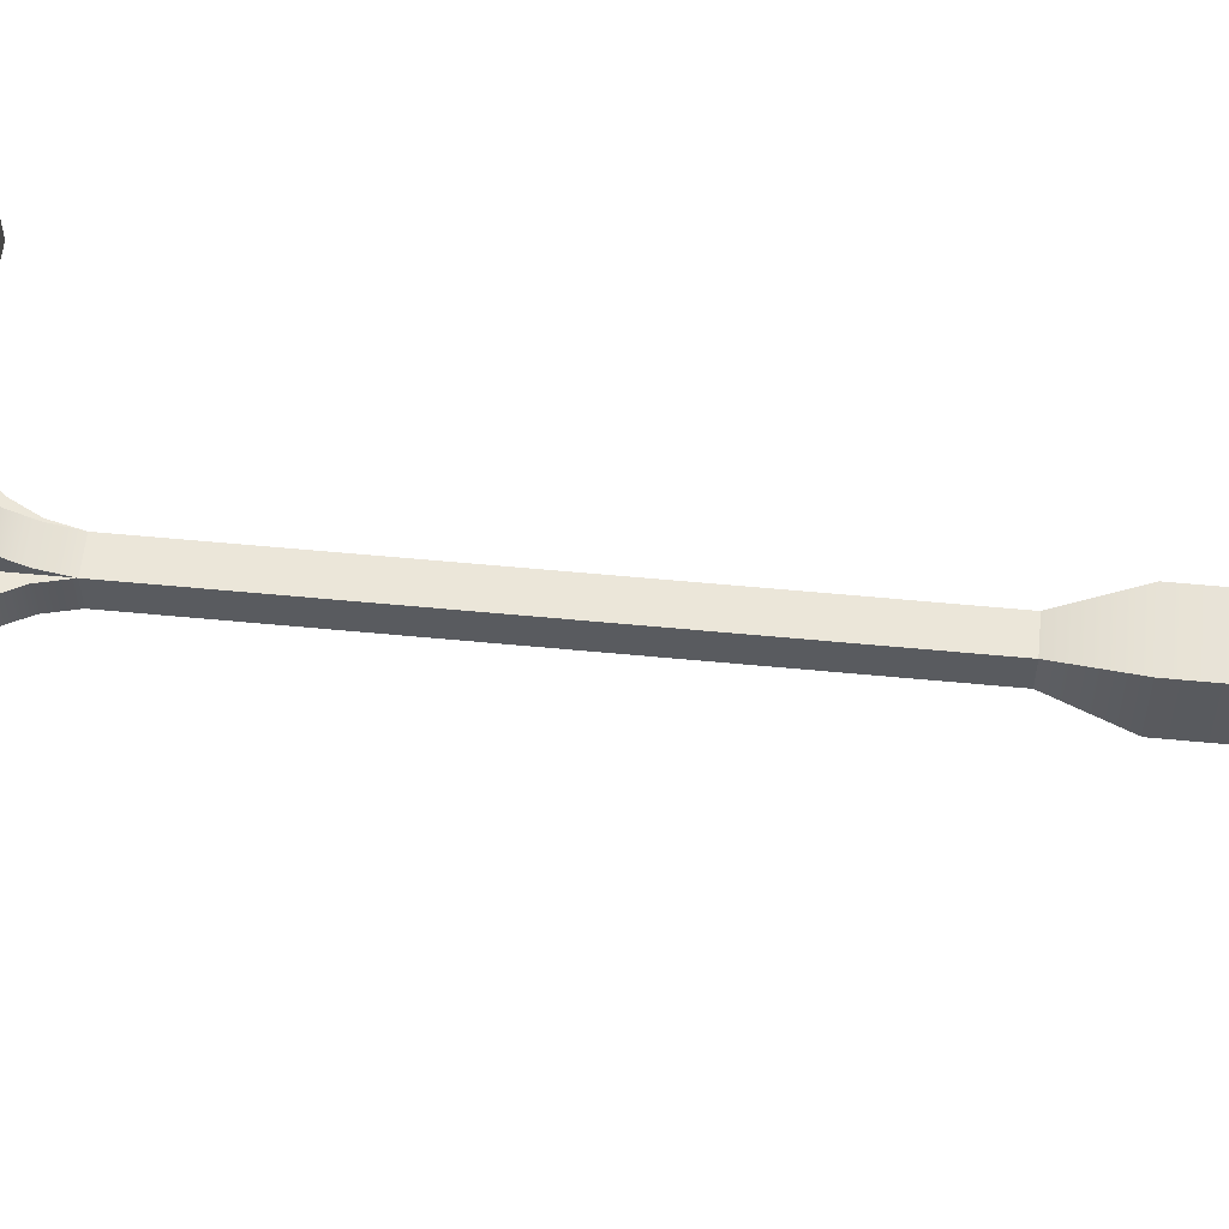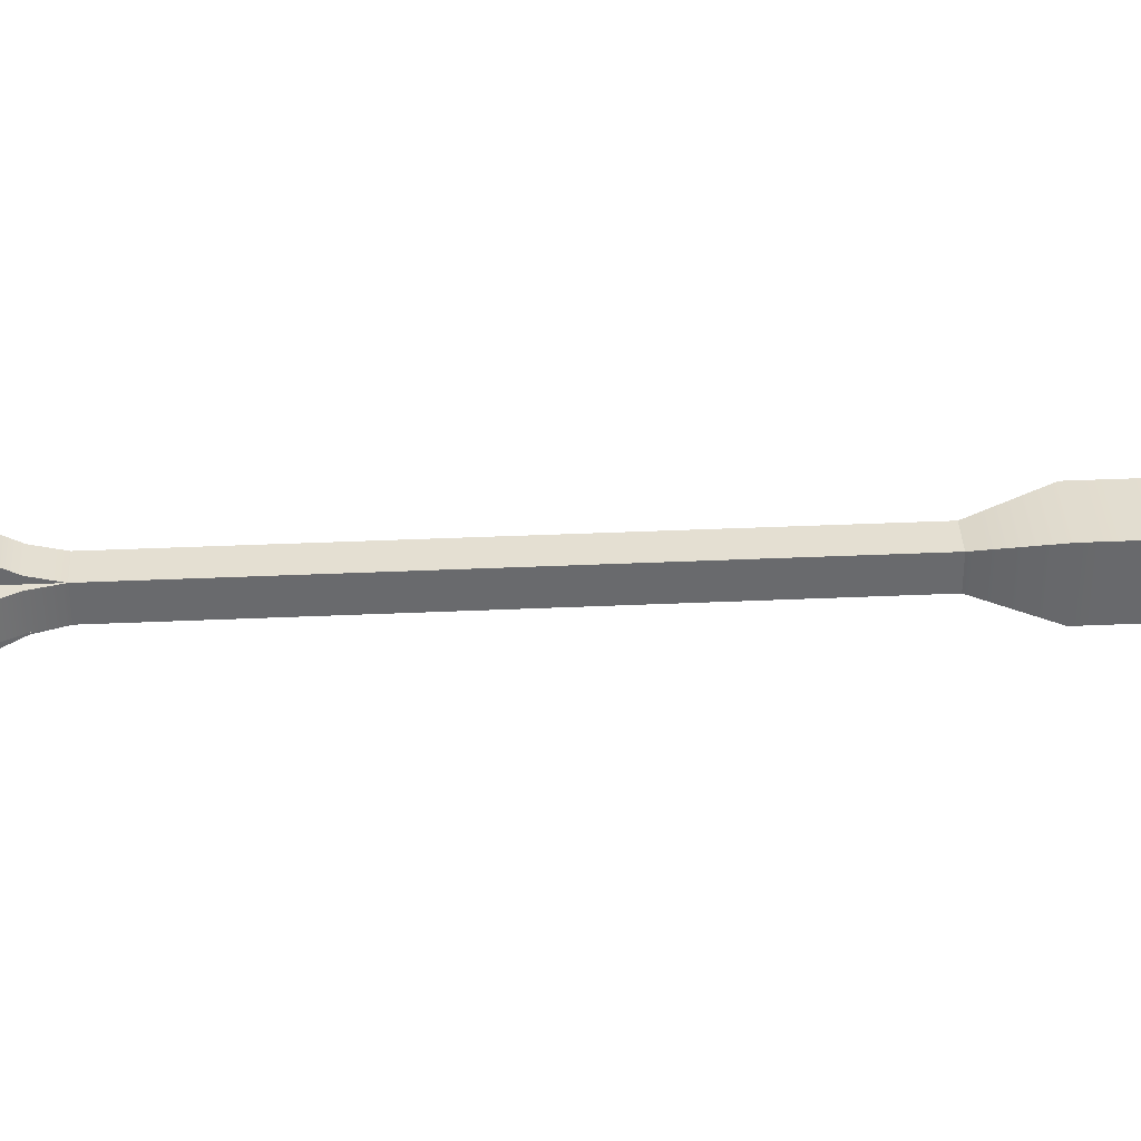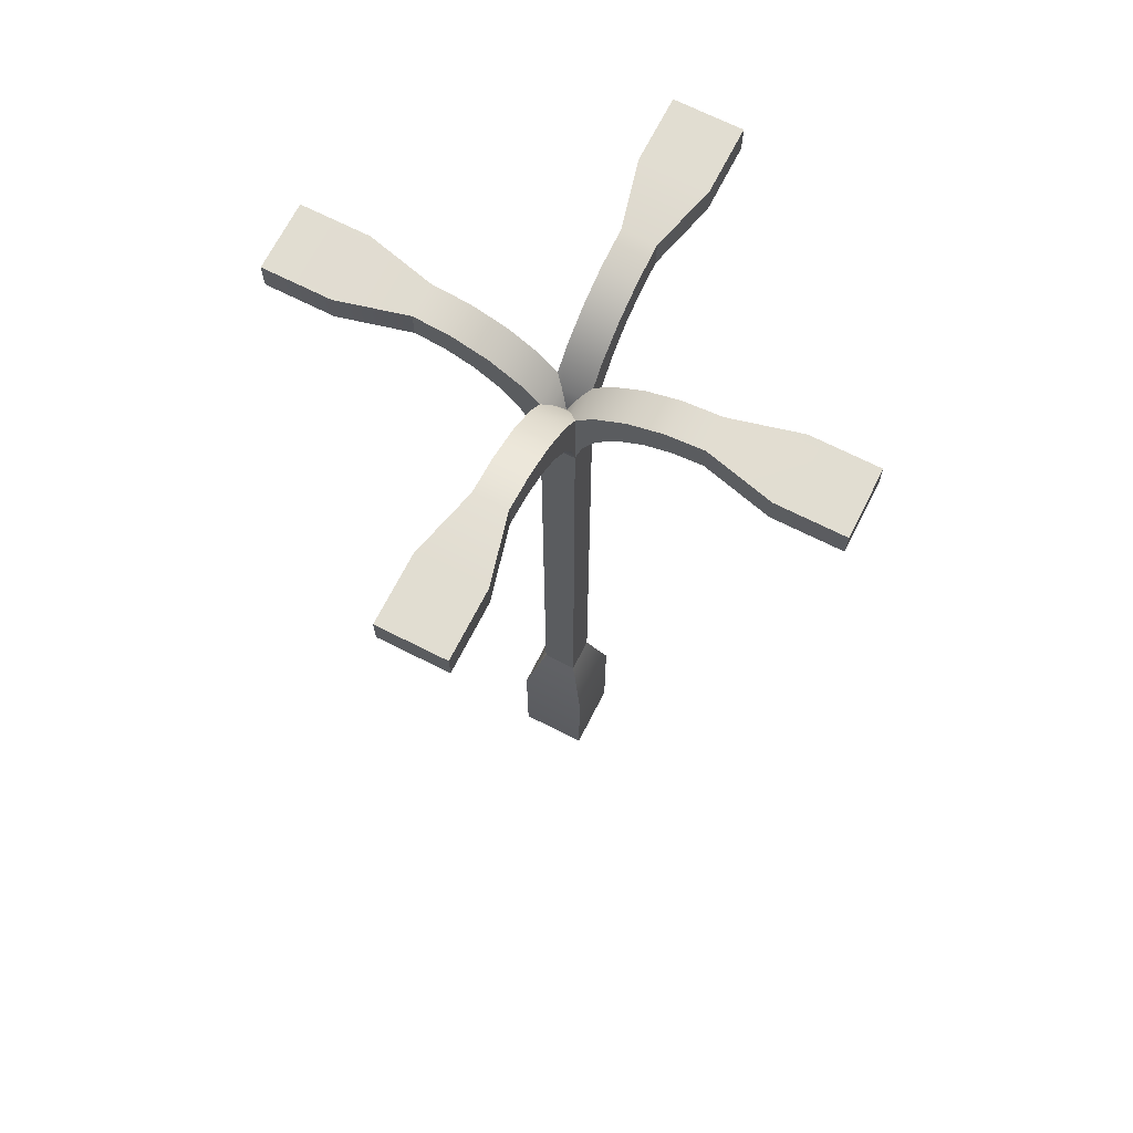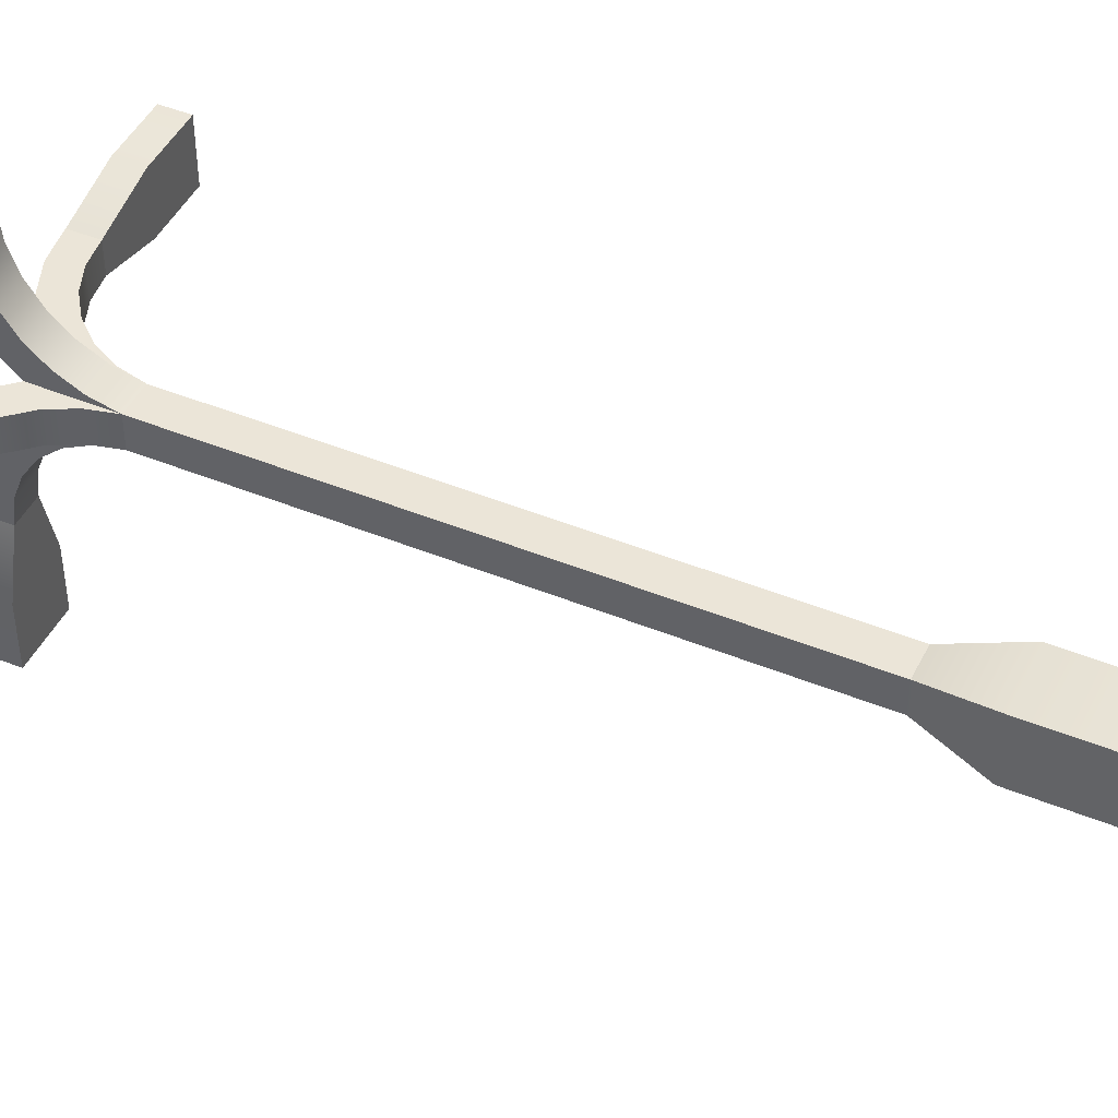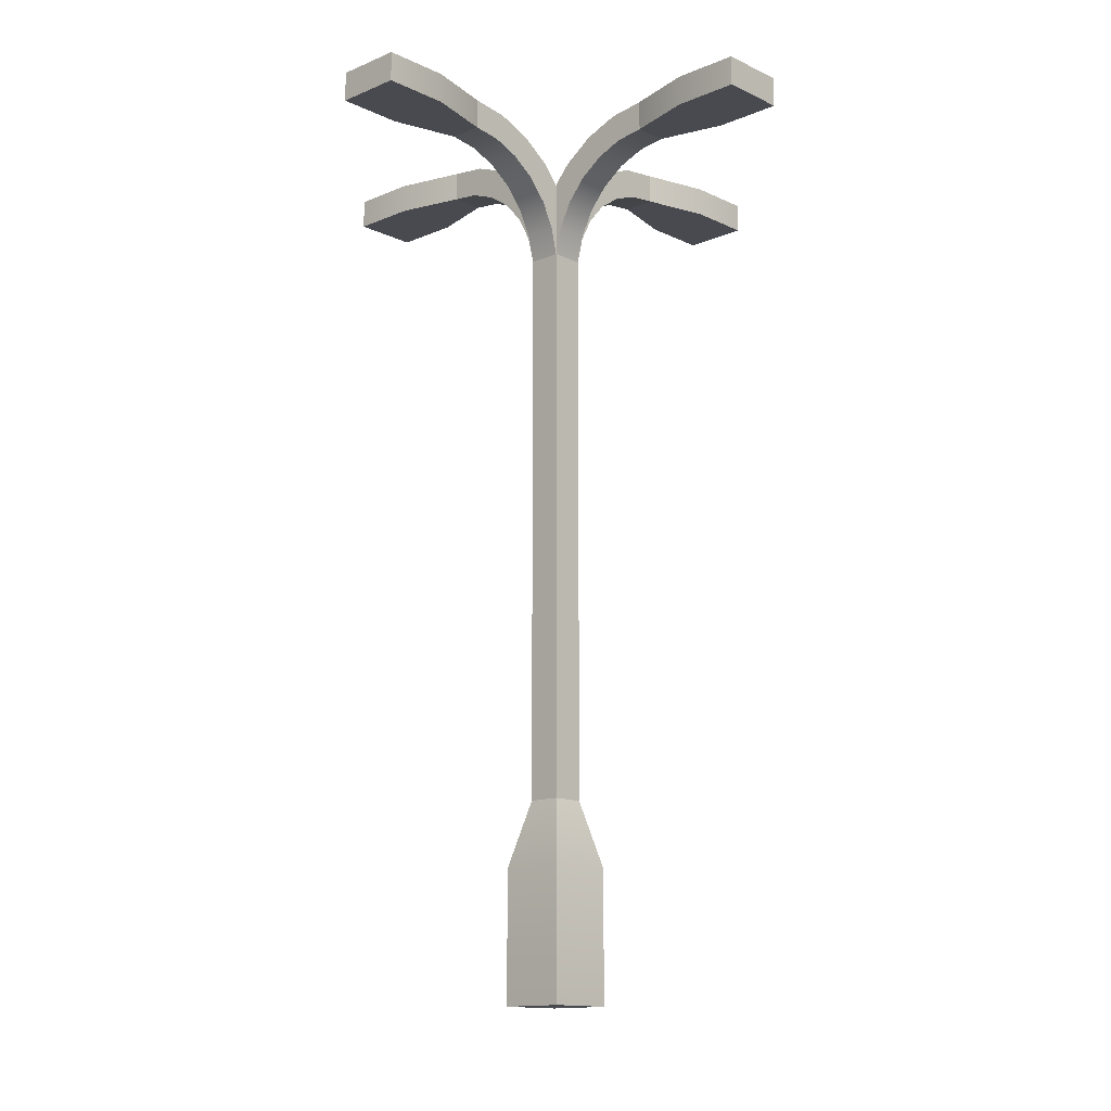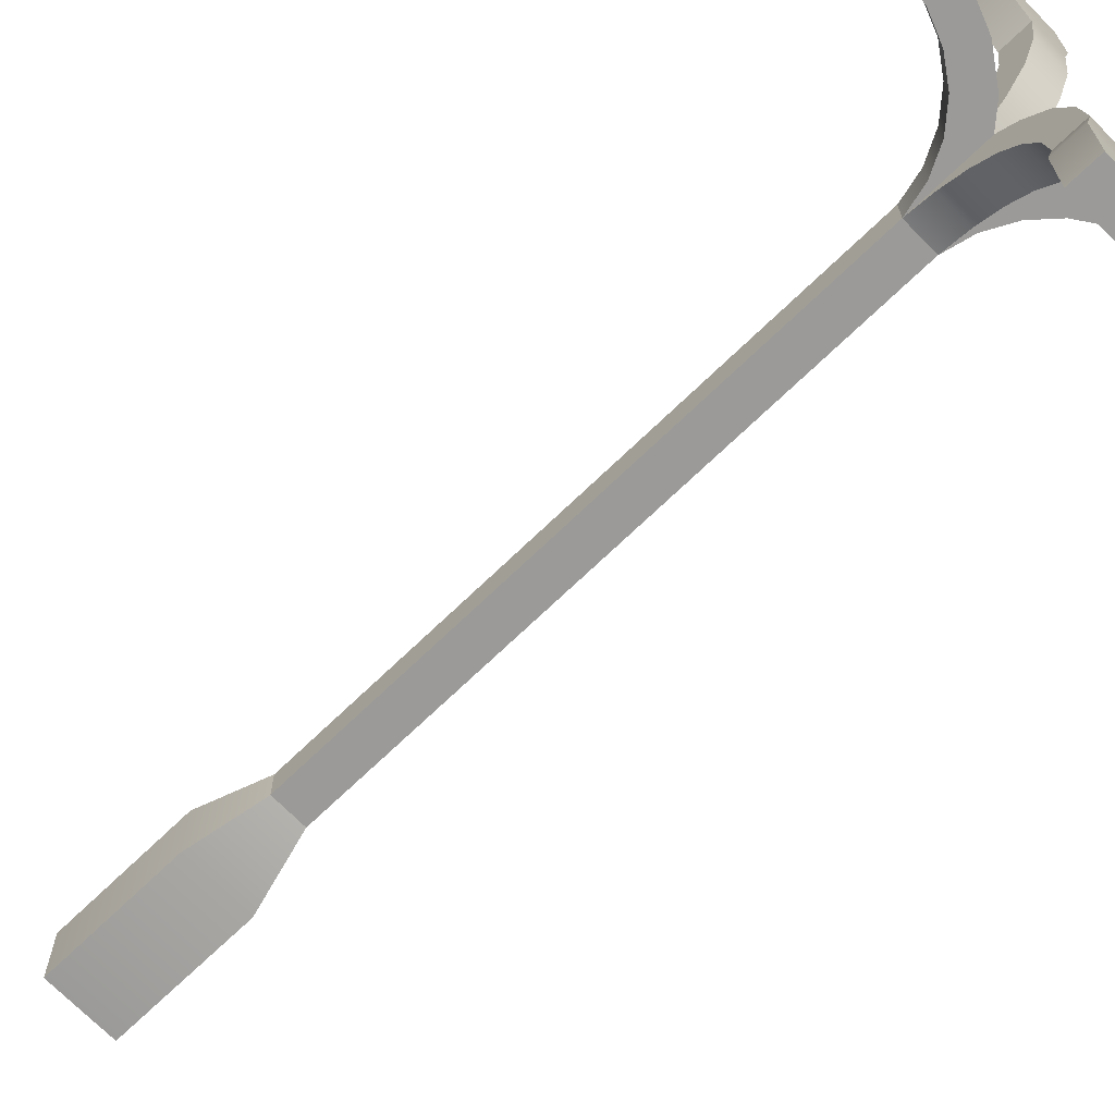
<metadata>
{"format":"obj","ext":"obj","renderer":"f3d","projection":"perspective","resolution":1024,"background":"white","views":[{"elev":57.3,"azim":-84.3,"up":"+Z"},{"elev":37.1,"azim":-93.3,"up":"+Z"},{"elev":68.8,"azim":116.9,"up":"+Y"},{"elev":45.6,"azim":-64.8,"up":"+Z"},{"elev":-13.5,"azim":-46.6,"up":"+Y"},{"elev":-69.4,"azim":134.2,"up":"+Z"}]}
</metadata>
<code>
o light_curvedCross
v -0.15 0.675 0.025
v -0.2 0.6528 0.025
v -0.15 0.6528 0.025
v -0.2 0.675 0.025
v -0.07283 0.6717 -0.0125
v -0.1 0.675 0.0125
v -0.07283 0.6717 0.0125
v -0.1 0.675 -0.0125
v -0.02738 0.6146 0.0125
v -0.04146 0.6305 -0.0125
v -0.02738 0.6146 -0.0125
v -0.04146 0.6305 0.0125
v -0.01753 0.5957 0.0125
v -0.01753 0.5957 -0.0125
v 0.01753 0.5957 0.0125
v 0.0125 0.575 -0.0125
v 0.01753 0.5957 -0.0125
v 0.0125 0.575 0.0125
v -0.1 0.6528 0.0125
v -0.2 0.675 -0.025
v -0.2 0.6528 -0.025
v -0.04725 0.662 -0.0125
v -0.04725 0.662 0.0125
v 0.07887 0.6502 0.0125
v 0.1 0.6528 -0.0125
v 0.1 0.6528 0.0125
v 0.07887 0.6502 -0.0125
v 0.15 0.675 0.025
v 0.15 0.6528 0.025
v 0.1 0.675 0.0125
v 0.2 0.675 0.025
v 0.2 0.6528 0.025
v -0.05897 0.6426 0.0125
v -0.05897 0.6426 -0.0125
v -0.15 0.675 -0.025
v -0.1 0.6528 -0.0125
v -0.15 0.6528 -0.025
v 0.04146 0.6305 0.0125
v 0.05897 0.6426 -0.0125
v 0.05897 0.6426 0.0125
v 0.04146 0.6305 -0.0125
v -0.07887 0.6502 -0.0125
v -0.07887 0.6502 0.0125
v 0.2 0.6528 -0.025
v 0.2 0.675 -0.025
v -0.02474 0.6464 -0.0125
v -0.02474 0.6464 0.0125
v 0.07283 0.6717 -0.0125
v 0.04725 0.662 0.0125
v 0.07283 0.6717 0.0125
v 0.04725 0.662 -0.0125
v -0.0125 0.6305 -0.04146
v 0.0125 0.6146 -0.02738
v -0.0125 0.6146 -0.02738
v 0.0125 0.6305 -0.04146
v -0.025 0.1 0.025
v -0.0125 0.15 -0.0125
v -0.025 0.1 -0.025
v -0.0125 0.15 0.0125
v 0.025 0.675 0.15
v 0.0125 0.6528 0.1
v 0.0125 0.675 0.1
v 0.025 0.6528 0.15
v 0.006629 0.6259 0.006629
v 0 0.6132 0
v -0.006629 0.6259 0.006629
v 0.0125 0.6717 0.07283
v -0.0125 0.675 0.1
v -0.0125 0.6717 0.07283
v 0.025 0.675 0.2
v -0.025 0.6528 0.2
v 0.025 0.6528 0.2
v -0.025 0.675 0.2
v -0.025 0.675 -0.2
v 0.025 0.675 -0.15
v 0.025 0.675 -0.2
v 0.0125 0.675 -0.1
v -0.0125 0.675 -0.1
v -0.025 0.675 -0.15
v -0.0125 0.662 -0.04725
v 0.0125 0.6464 -0.02474
v 0.0125 0.662 -0.04725
v -0.0125 0.6464 -0.02474
v -0.0125 0.6426 -0.05897
v 0.0125 0.6502 -0.07887
v 0.0125 0.6426 -0.05897
v -0.0125 0.6502 -0.07887
v 0.0125 0.15 0.0125
v -0.0125 0.575 0.0125
v 0.0125 0.6325 0.0125
v 0.02738 0.6146 0.0125
v 0.02474 0.6464 0.0125
v -0.0125 0.6325 0.0125
v 0.025 0.1 0.025
v 0.025 0 -0.025
v 0.025 0.1 -0.025
v 0.025 -0 0.025
v 0.0125 0.6325 -0.0125
v -0.006629 0.6259 -0.006629
v 0.006629 0.6259 -0.006629
v -0.0125 0.6325 -0.0125
v -0.0125 0.6717 -0.07283
v 0.0125 0.6717 -0.07283
v 0.02738 0.6146 -0.0125
v -0.0125 0.6528 0.1
v -0.025 0.675 0.15
v -0.025 0.6528 0.15
v 0.15 0.675 -0.025
v 0.1 0.675 -0.0125
v 0.15 0.6528 -0.025
v -0.0125 0.6528 -0.1
v -0.025 0.6528 -0.15
v 0.0125 0.6528 -0.1
v -0.0125 0.575 -0.0125
v -0.025 -0 0.025
v 0.0125 0.6464 0.02474
v -0.0125 0.6464 0.02474
v 0.0125 0.6502 0.07887
v -0.0125 0.6502 0.07887
v 0.02474 0.6464 -0.0125
v -0.0125 0.5957 0.01753
v 0.0125 0.5957 0.01753
v 0.0125 0.15 -0.0125
v -0.025 0 -0.025
v 0.0125 0.6426 0.05897
v -0.0125 0.6305 0.04146
v 0.0125 0.6305 0.04146
v -0.0125 0.6426 0.05897
v 0.0125 0.5957 -0.01753
v 0.0125 0.6146 0.02738
v 0.0125 0.662 0.04725
v 0.025 0.6528 -0.2
v -0.025 0.6528 -0.2
v -0.0125 0.5957 -0.01753
v -0.0125 0.662 0.04725
v -0.0125 0.6146 0.02738
v 0.025 0.6528 -0.15
f 1 2 3
f 2 1 4
f 5 6 7
f 6 5 8
f 9 10 11
f 10 9 12
f 13 11 14
f 11 13 9
f 15 16 17
f 16 15 18
f 6 3 19
f 3 6 1
f 2 20 21
f 20 2 4
f 22 7 23
f 7 22 5
f 24 25 26
f 25 24 27
f 28 26 29
f 26 28 30
f 31 29 32
f 29 31 28
f 33 10 12
f 10 33 34
f 35 36 37
f 36 35 8
f 38 39 40
f 39 38 41
f 19 42 43
f 42 19 36
f 8 1 6
f 1 8 35
f 1 35 4
f 4 35 20
f 31 44 45
f 44 31 32
f 43 34 33
f 34 43 42
f 46 23 47
f 23 46 22
f 20 37 21
f 37 20 35
f 48 49 50
f 49 48 51
f 52 53 54
f 53 52 55
f 56 57 58
f 57 56 59
f 60 61 62
f 61 60 63
f 64 65 66
f 67 68 62
f 68 67 69
f 70 71 72
f 71 70 73
f 74 75 76
f 75 74 77
f 77 74 78
f 78 74 79
f 80 81 82
f 81 80 83
f 84 85 86
f 85 84 87
f 18 59 88
f 59 18 89
f 15 90 18
f 90 15 91
f 90 91 38
f 90 38 40
f 90 40 92
f 92 40 24
f 92 24 49
f 49 24 26
f 49 26 30
f 49 30 50
f 93 13 89
f 13 93 9
f 9 93 12
f 12 93 33
f 33 93 47
f 33 47 43
f 43 47 23
f 43 23 19
f 19 23 6
f 6 23 7
f 94 95 96
f 95 94 97
f 98 99 100
f 99 98 101
f 101 98 83
f 83 98 81
f 77 102 103
f 102 77 78
f 91 17 104
f 17 91 15
f 105 106 68
f 106 105 107
f 45 28 31
f 28 45 108
f 28 108 30
f 30 108 109
f 109 110 25
f 110 109 108
f 70 63 60
f 63 70 72
f 109 50 30
f 50 109 48
f 62 70 60
f 70 62 73
f 73 62 68
f 73 68 106
f 108 44 110
f 44 108 45
f 111 79 112
f 79 111 78
f 87 113 85
f 113 87 111
f 89 14 114
f 14 89 13
f 38 104 41
f 104 38 91
f 94 115 97
f 115 94 56
f 93 64 66
f 64 93 90
f 90 93 116
f 116 93 117
f 105 118 61
f 118 105 119
f 51 92 49
f 92 51 120
f 40 27 24
f 27 40 39
f 71 106 107
f 106 71 73
f 18 121 89
f 121 18 122
f 123 94 96
f 94 123 88
f 58 95 124
f 95 58 96
f 125 126 127
f 126 125 128
f 18 123 16
f 123 18 88
f 129 98 16
f 129 81 98
f 53 81 129
f 55 81 53
f 55 82 81
f 86 82 55
f 86 103 82
f 85 103 86
f 85 77 103
f 77 85 113
f 116 18 90
f 18 116 122
f 122 116 130
f 130 116 131
f 130 131 127
f 127 131 125
f 125 131 67
f 125 67 118
f 118 67 62
f 118 62 61
f 57 96 58
f 96 57 123
f 74 132 133
f 132 74 76
f 134 16 114
f 16 134 129
f 52 86 55
f 86 52 84
f 117 131 116
f 131 117 135
f 88 56 94
f 56 88 59
f 98 17 16
f 17 98 104
f 104 98 41
f 41 98 39
f 39 98 120
f 39 120 27
f 27 120 51
f 27 51 25
f 25 51 109
f 109 51 48
f 123 114 16
f 114 123 57
f 14 101 114
f 101 14 11
f 101 11 10
f 101 10 34
f 101 34 46
f 46 34 42
f 46 42 22
f 22 42 36
f 22 36 8
f 22 8 5
f 54 129 134
f 129 54 53
f 135 67 131
f 67 135 69
f 127 136 130
f 136 127 126
f 112 74 133
f 74 112 79
f 102 82 103
f 82 102 80
f 64 100 65
f 87 78 111
f 78 87 102
f 102 87 84
f 102 84 80
f 80 84 52
f 80 52 83
f 83 52 54
f 83 54 134
f 83 134 101
f 101 134 114
f 59 114 57
f 114 59 89
f 121 93 89
f 93 121 117
f 117 121 136
f 117 136 135
f 135 136 126
f 135 126 128
f 135 128 69
f 69 128 119
f 69 119 68
f 68 119 105
f 46 99 101
f 99 46 47
f 99 47 66
f 66 47 93
f 118 128 125
f 128 118 119
f 115 58 124
f 58 115 56
f 75 132 76
f 132 75 137
f 77 137 75
f 137 77 113
f 130 121 122
f 121 130 136
f 99 65 100
f 66 65 99
f 98 92 120
f 92 98 100
f 92 100 64
f 92 64 90
f 3 36 19
f 36 3 37
f 37 3 2
f 37 2 21
f 29 44 32
f 44 29 110
f 110 29 26
f 110 26 25
f 72 61 63
f 61 72 71
f 61 71 105
f 105 71 107
f 113 132 137
f 132 113 133
f 133 113 111
f 133 111 112
f 115 95 97
f 95 115 124

</code>
